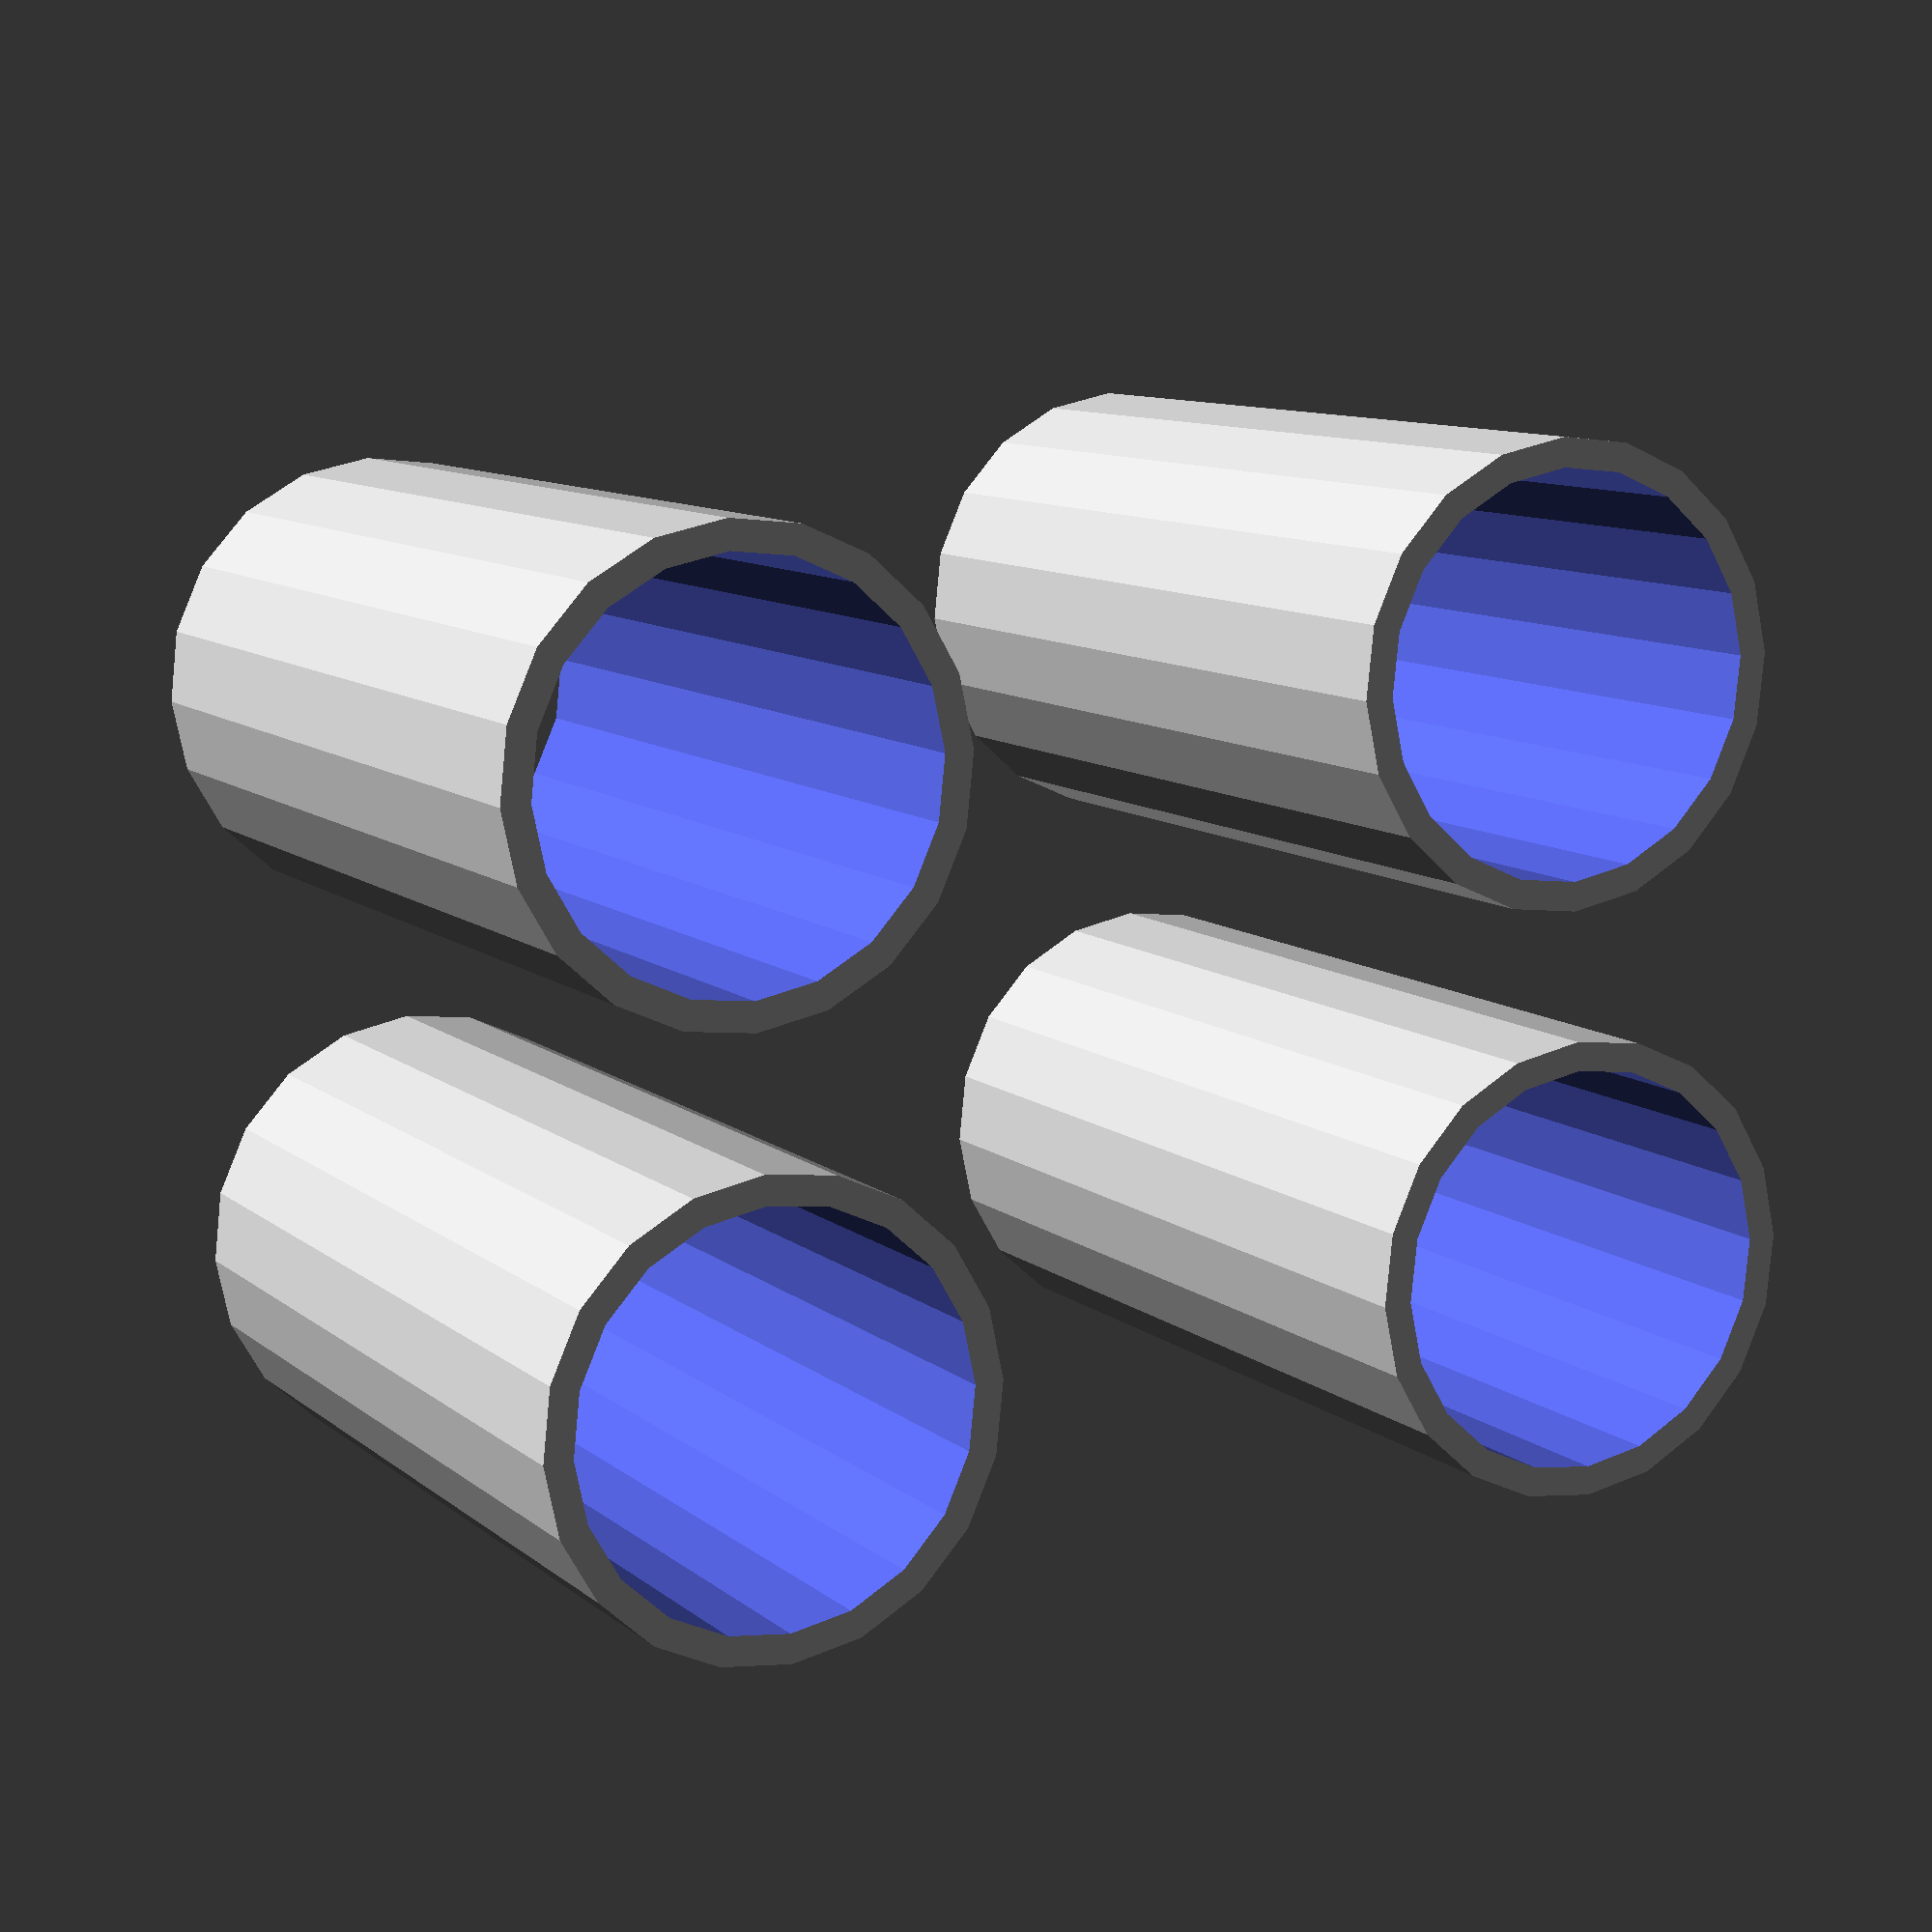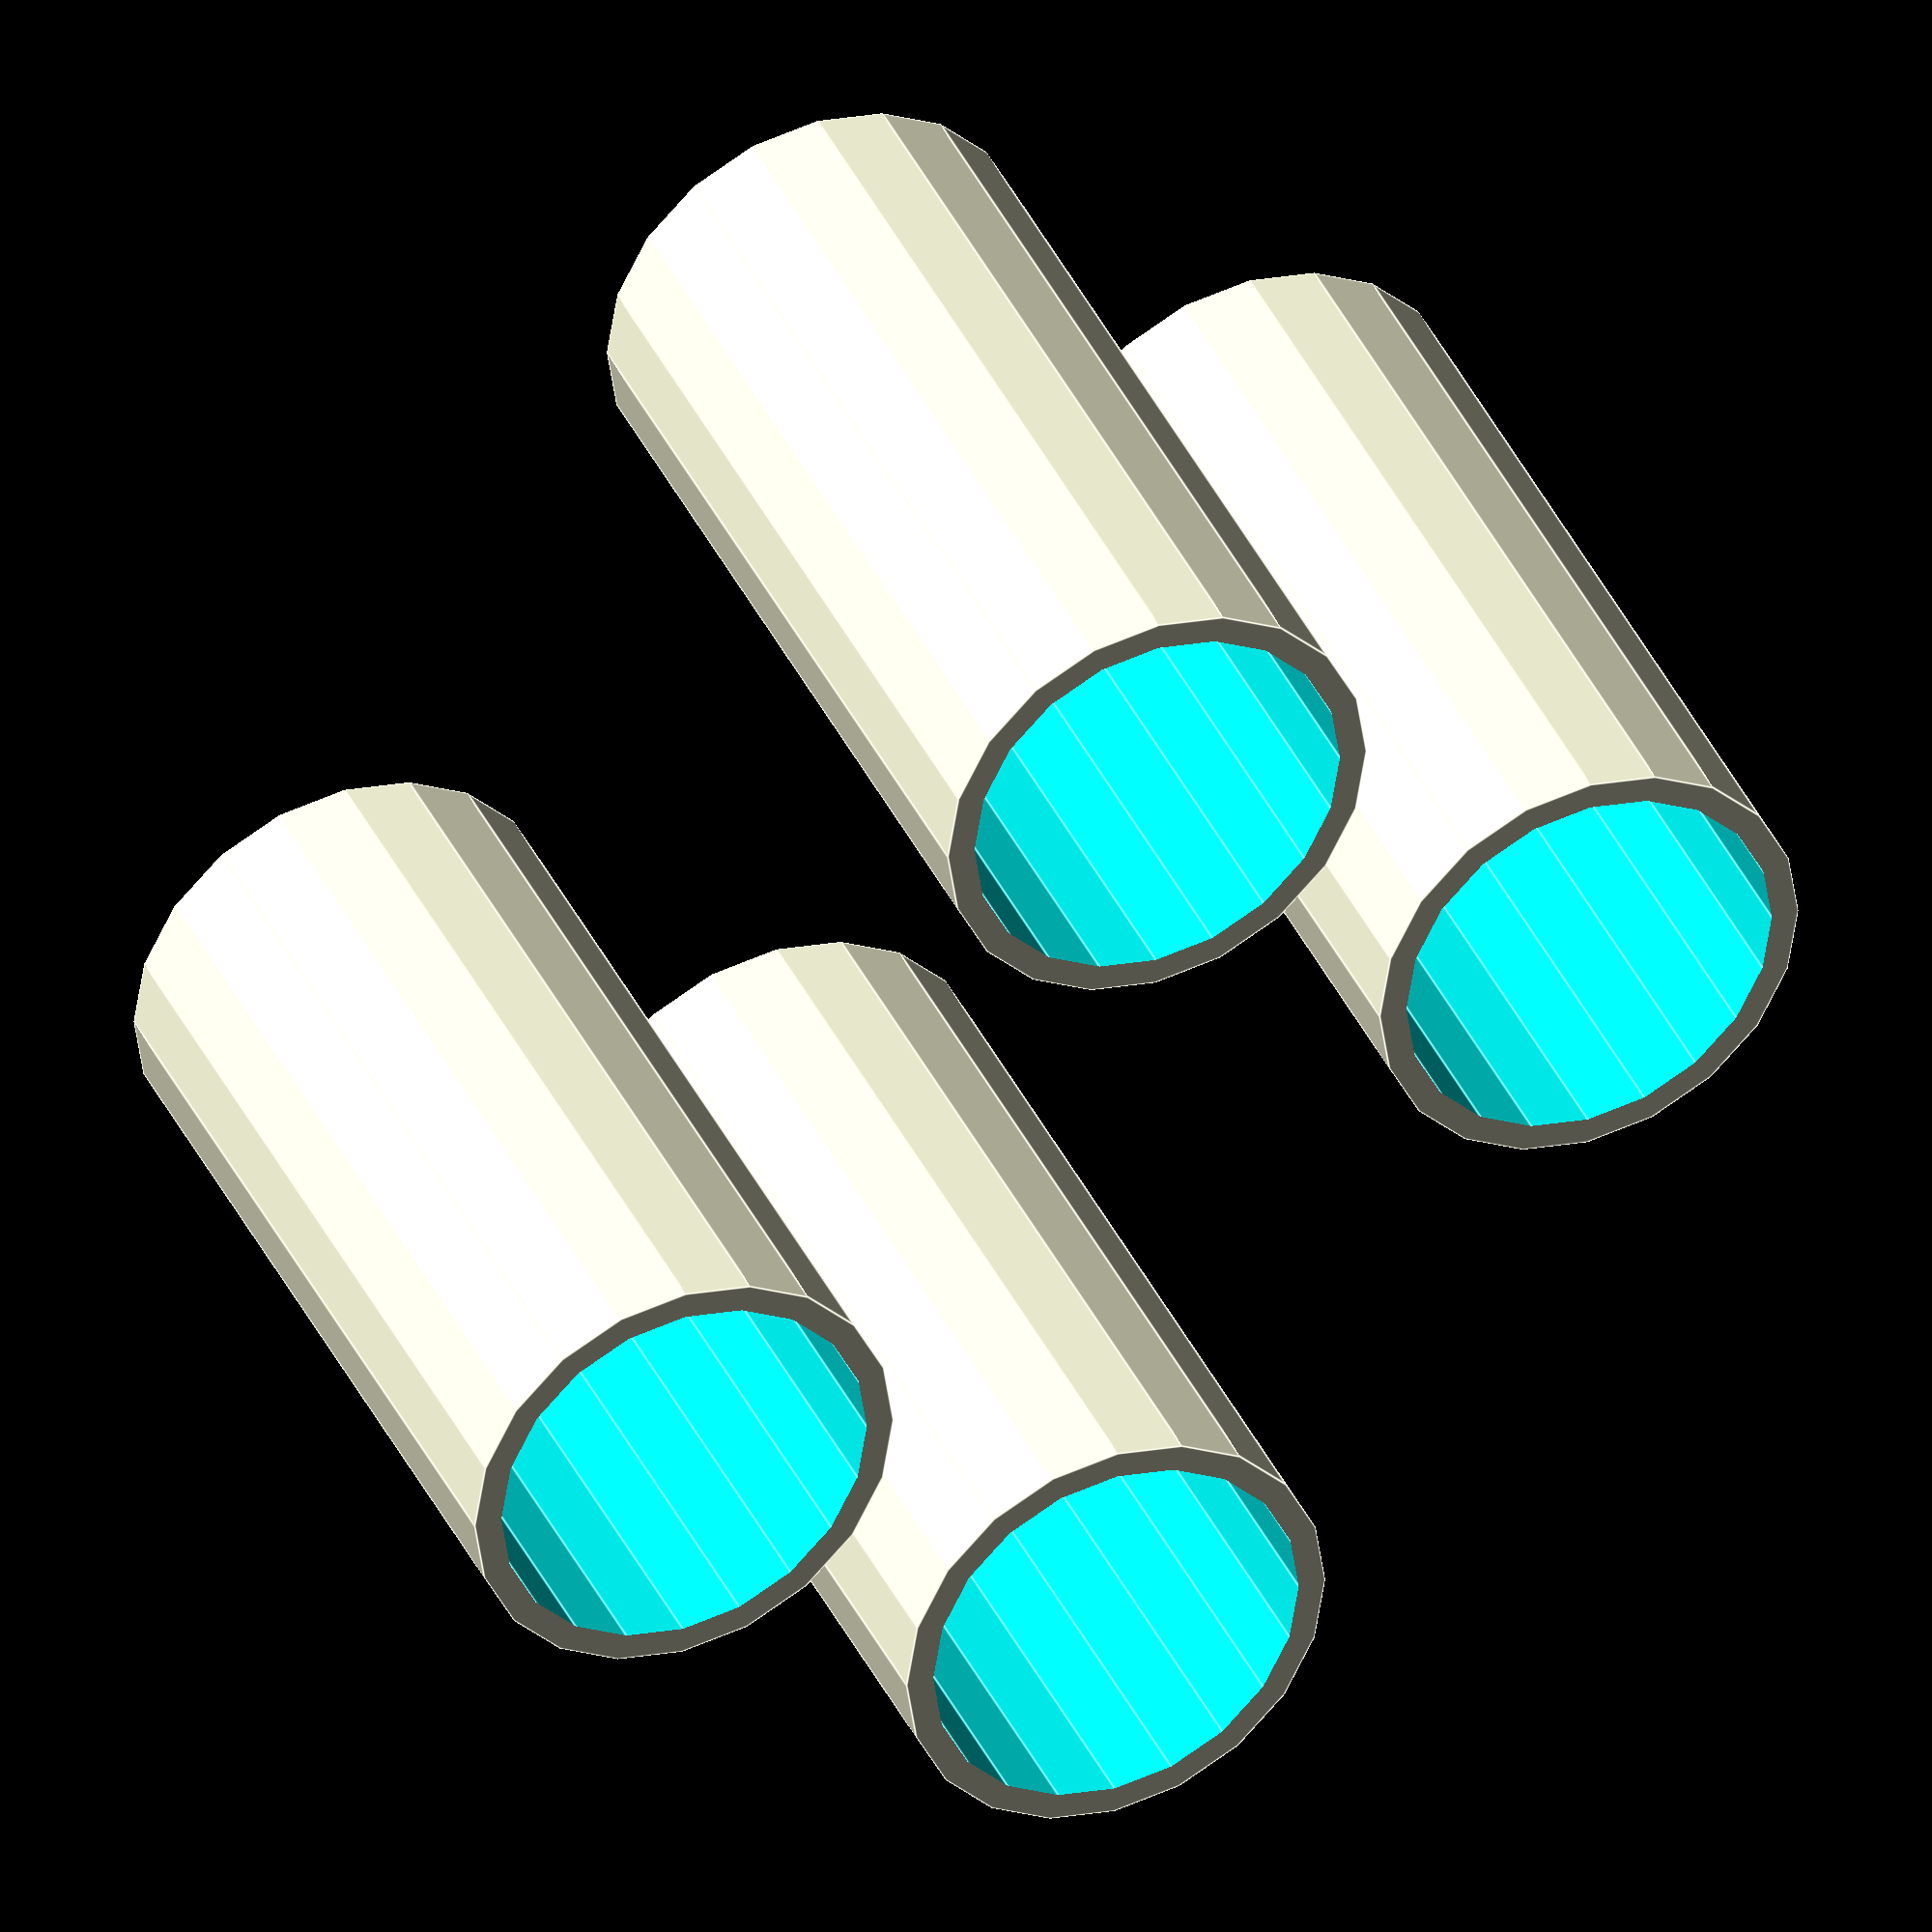
<openscad>
//spacers

//variables
dExterior = 7.1;
hExterior = 13.83;
dInterior = 6.2;
hInterior = hExterior*2;

xDiff = 6.42 + dExterior;
yDiff = 2 + dExterior;

//modules
module body(){
    separator();
    translate([0,yDiff,0])
        separator();
    translate([xDiff,0,0])
        separator();
    translate([xDiff,yDiff,0])
        separator();
}

module separator(){
    translate([0,0,hExterior/2])
        difference(){
            cylinder(h=hExterior, d=dExterior, center=true, $fn=20);
            cylinder(h=hInterior, d=dInterior, center=true, $fn=20);
        }    
}

body();

</openscad>
<views>
elev=170.3 azim=357.0 roll=207.3 proj=p view=solid
elev=321.8 azim=53.6 roll=157.3 proj=o view=edges
</views>
